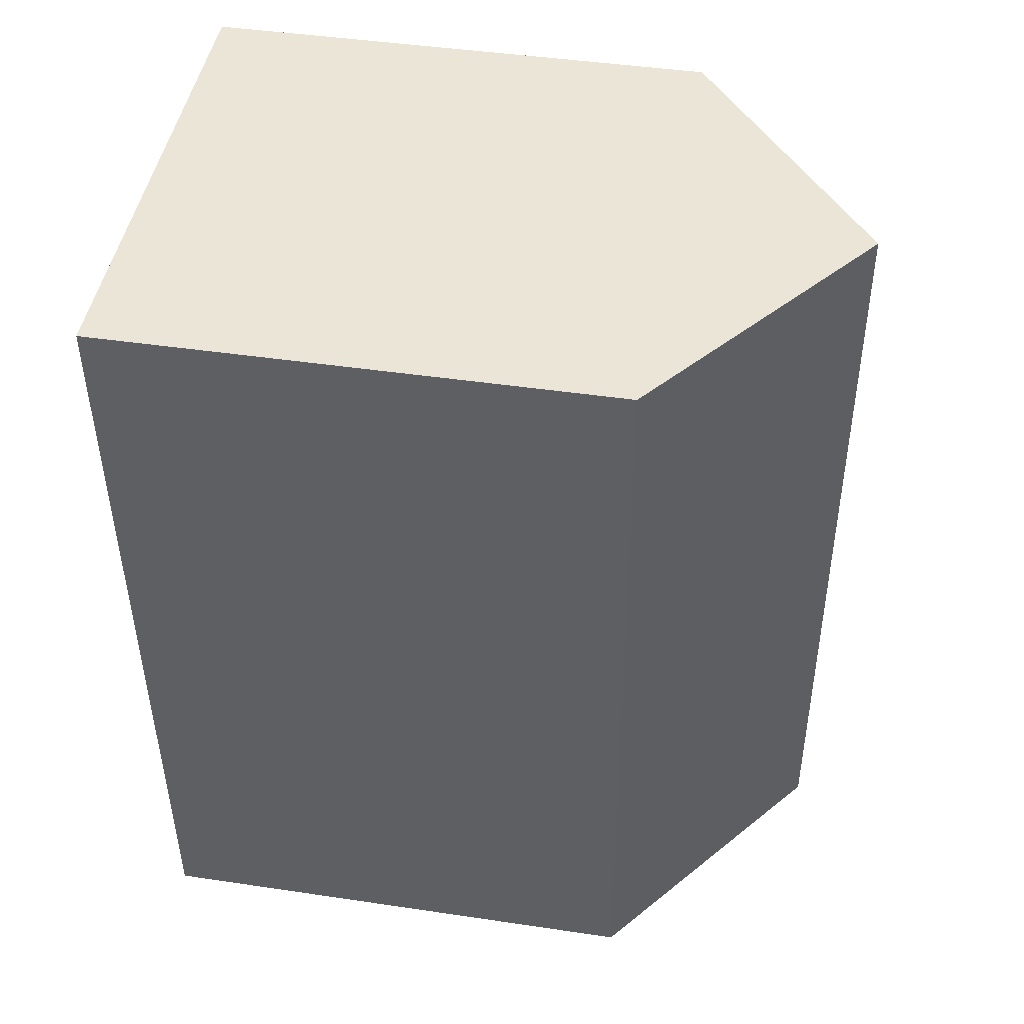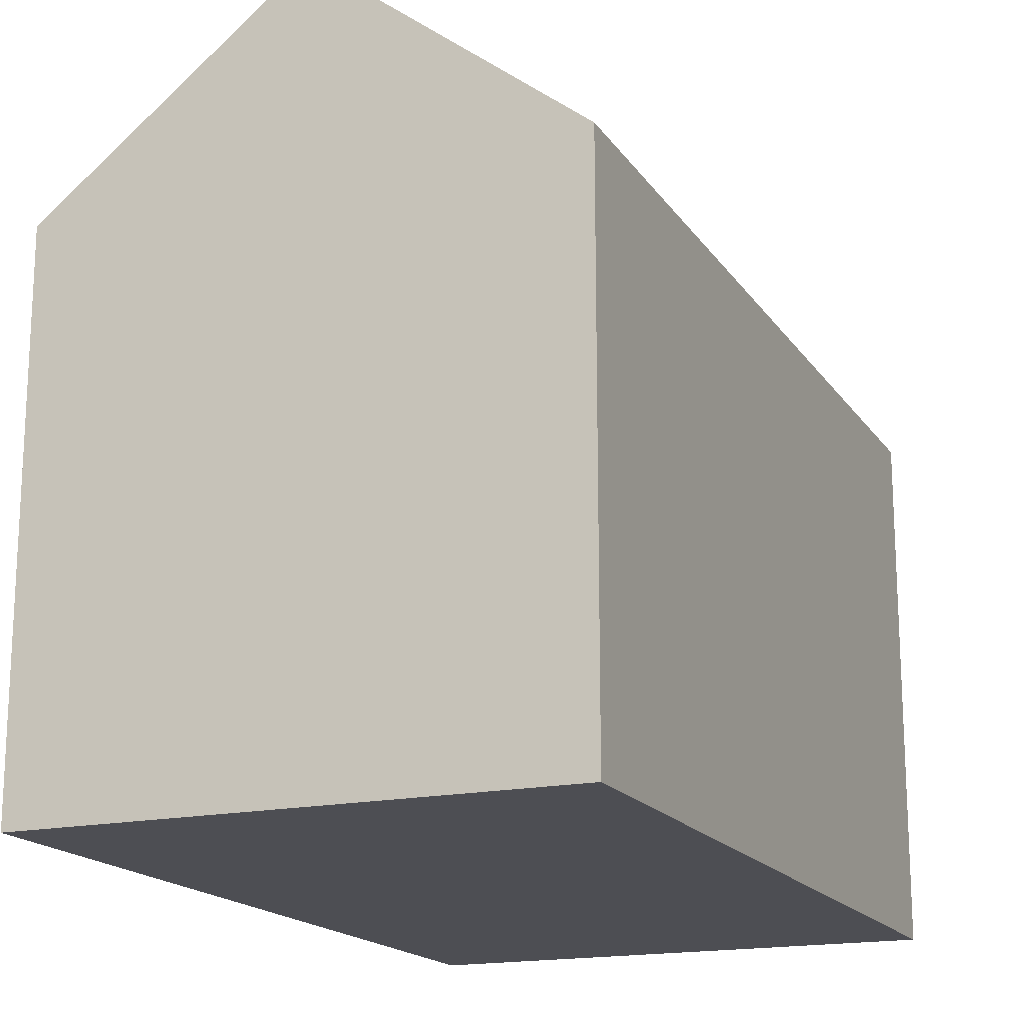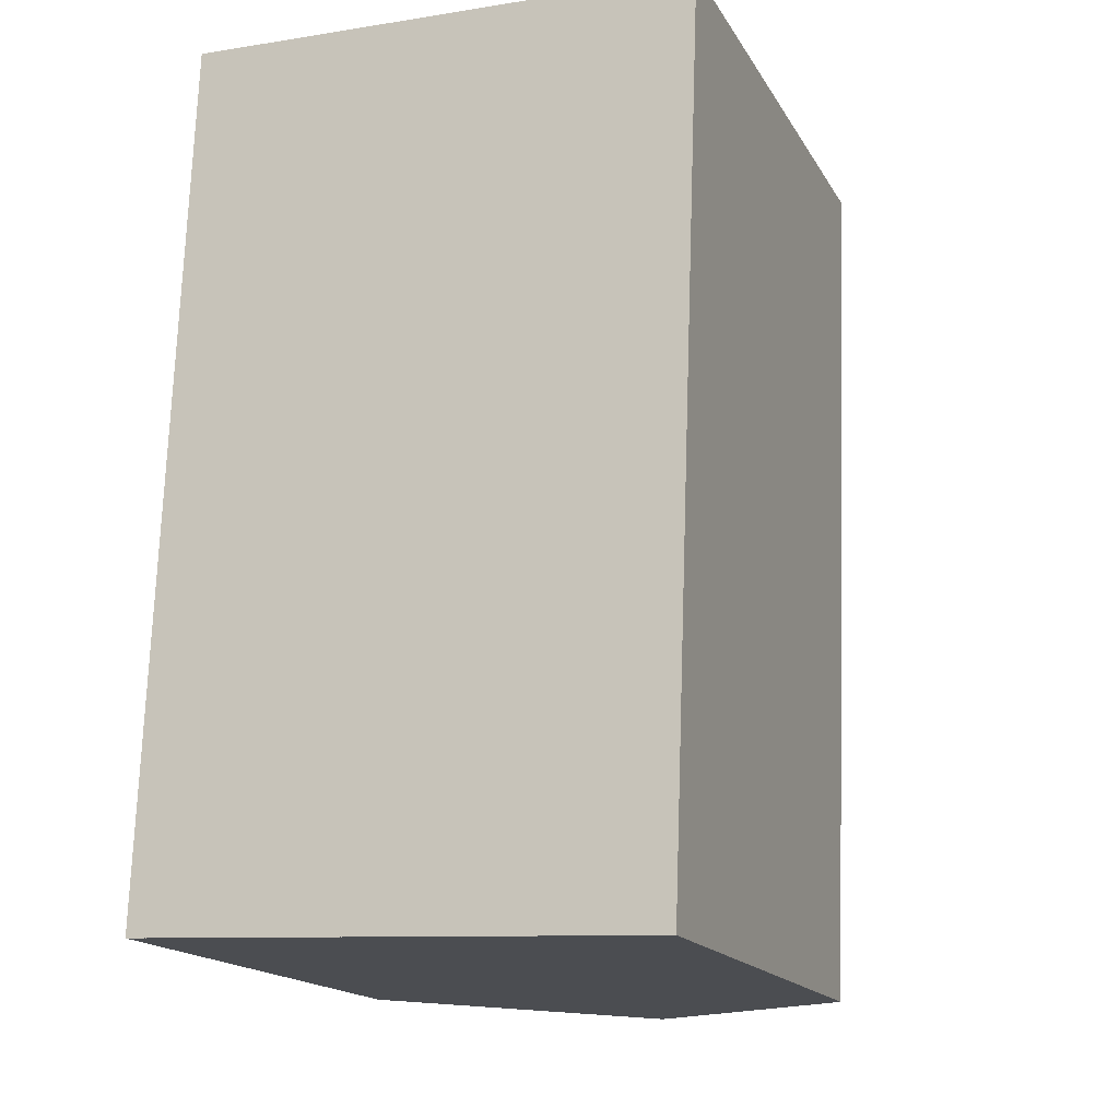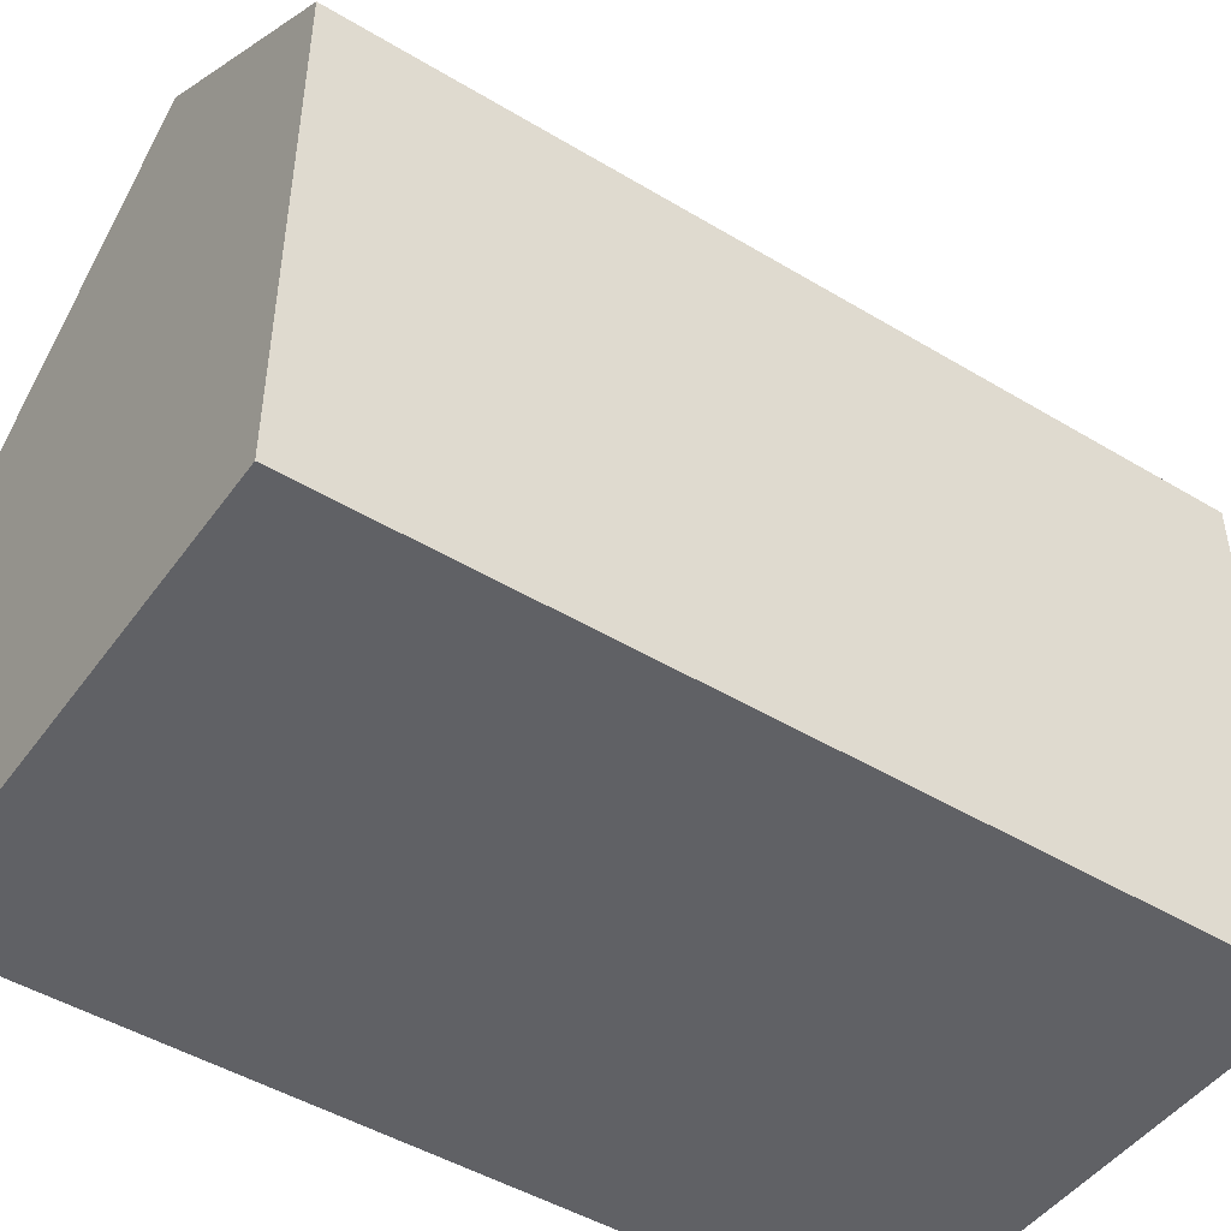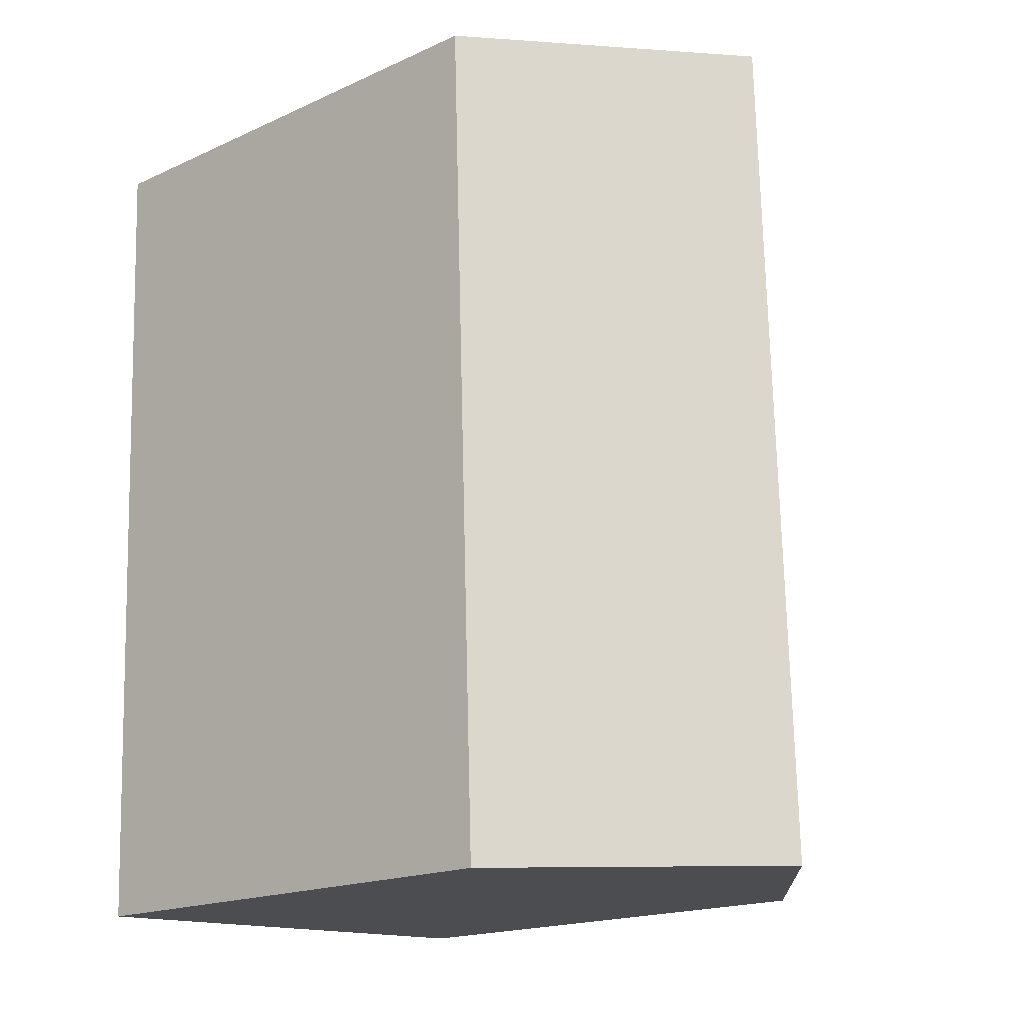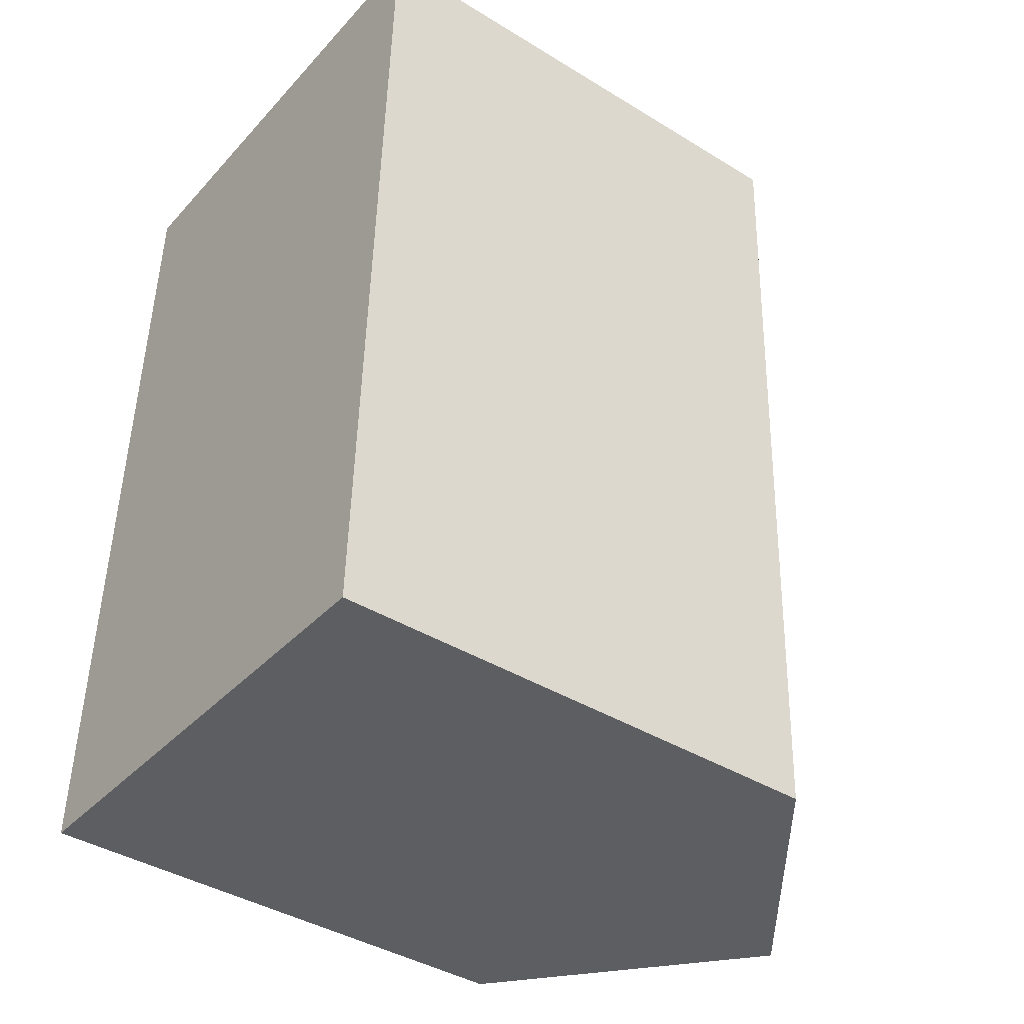
<metadata>
{"format":"obj","ext":"obj","renderer":"f3d","projection":"perspective","resolution":1024,"background":"white","views":[{"elev":44.1,"azim":99.9,"up":"+Z"},{"elev":-17.4,"azim":25.3,"up":"+Y"},{"elev":-16.8,"azim":21.1,"up":"+Z"},{"elev":-47.5,"azim":58.0,"up":"+Y"},{"elev":-18.0,"azim":131.5,"up":"+Z"},{"elev":-40.5,"azim":53.1,"up":"+Z"}]}
</metadata>
<code>
v  5.218 14.66 -0.23
v  11.07 10.6 17.23
v  10.42 10.6 -0.459
v  5.87 14.66 17.42
v  0.688 10.62 17.61
v  0.428 10.92 -0.019
v  0 10.59 6.482e-16
v  1.103 10.94 17.59
v  0.688 -1.078e-15 17.61
v  0 0 0
v  11.07 -1.055e-15 17.23
v  1.103 -1.077e-15 17.59
v  5.87 -1.067e-15 17.42
v  10.42 2.811e-17 -0.459
v  5.218 1.408e-17 -0.23
v  0.428 1.163e-18 -0.019
g defaultobject
f 1 2 3
f 2 1 4
f 5 6 7
f 6 5 1
f 1 5 8
f 1 8 4
f 7 9 5
f 9 7 10
f 8 2 4
f 2 8 5
f 2 5 9
f 2 9 11
f 11 9 12
f 11 12 13
f 11 3 2
f 3 11 14
f 14 1 3
f 1 14 6
f 6 14 7
f 7 14 10
f 10 14 15
f 10 15 16
f 13 14 11
f 14 13 12
f 14 12 9
f 14 9 10
f 14 10 15
f 15 10 16

</code>
